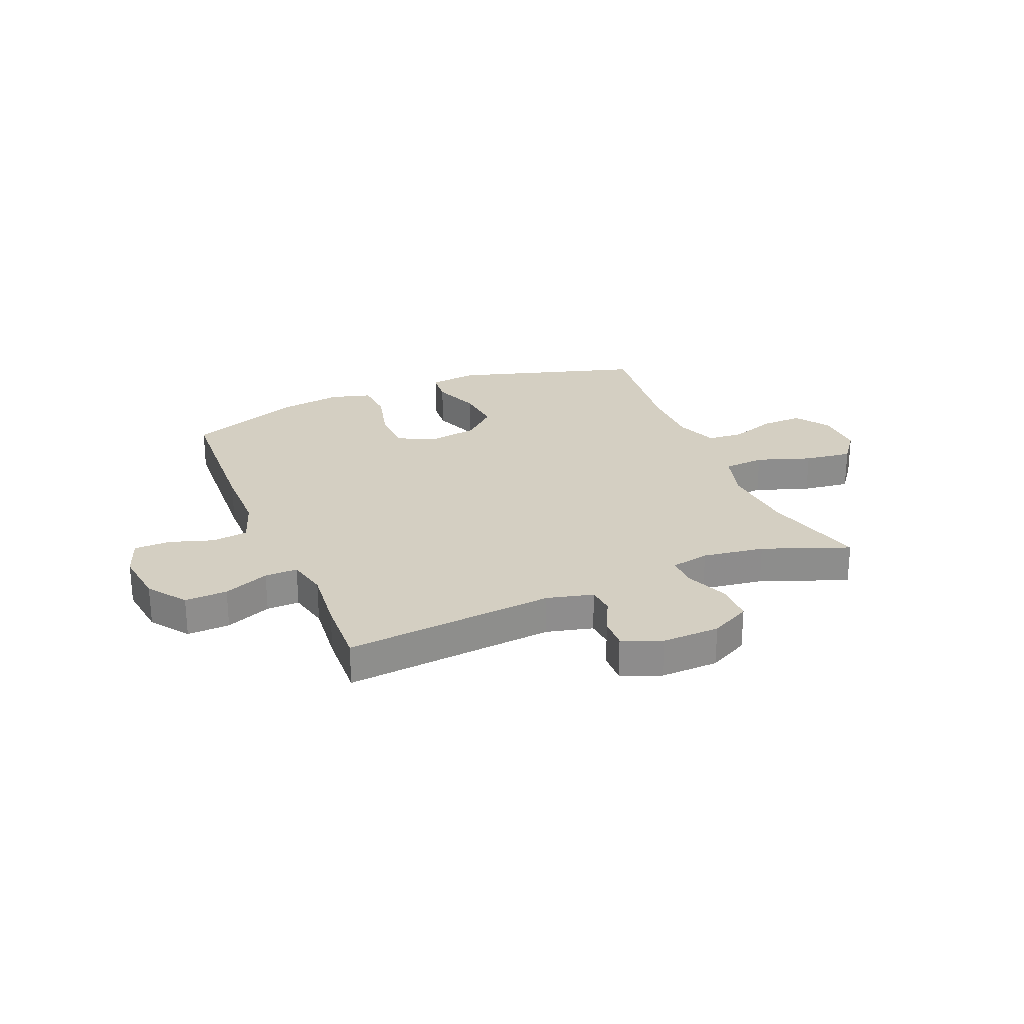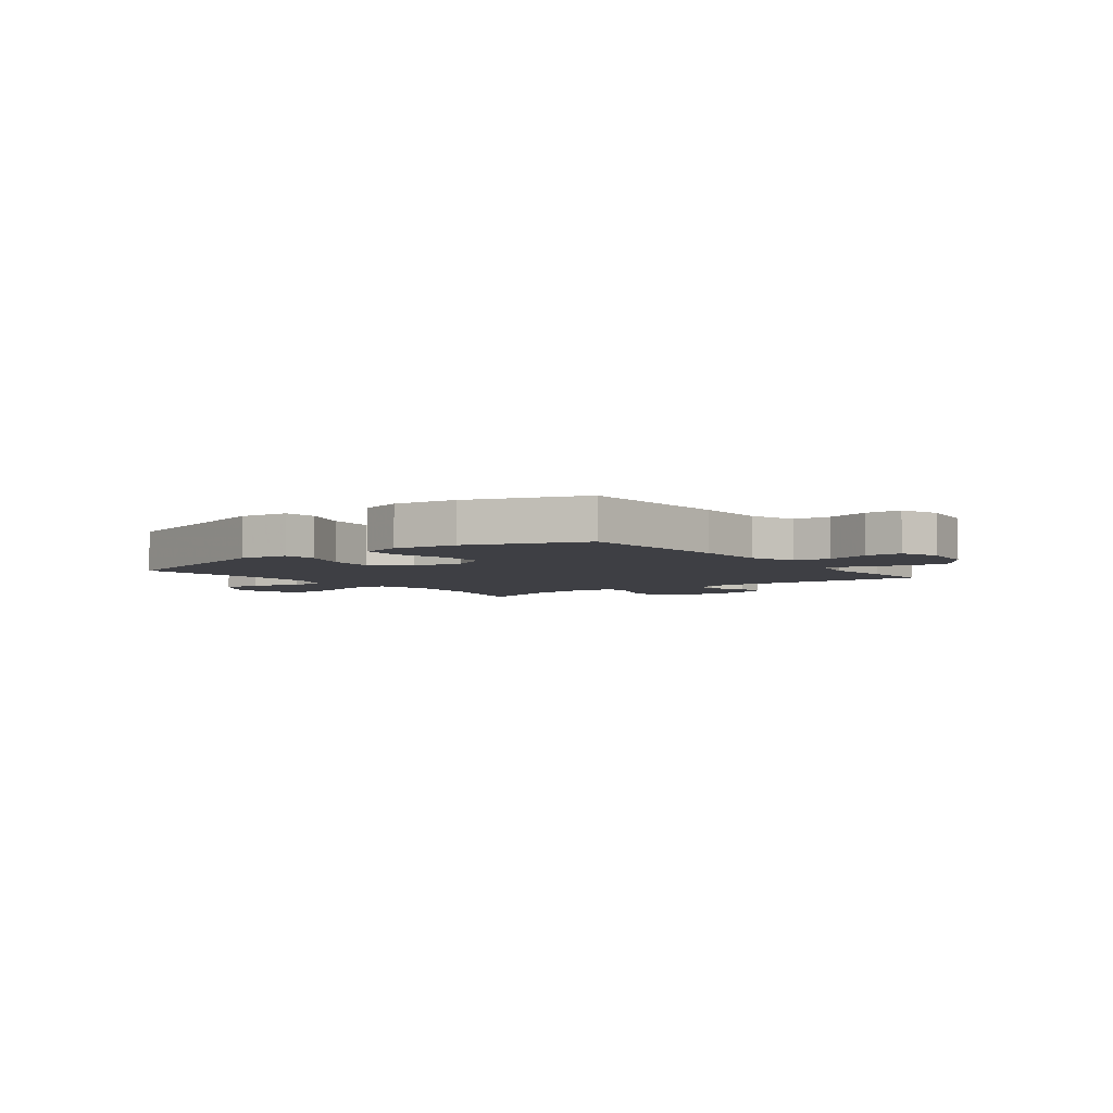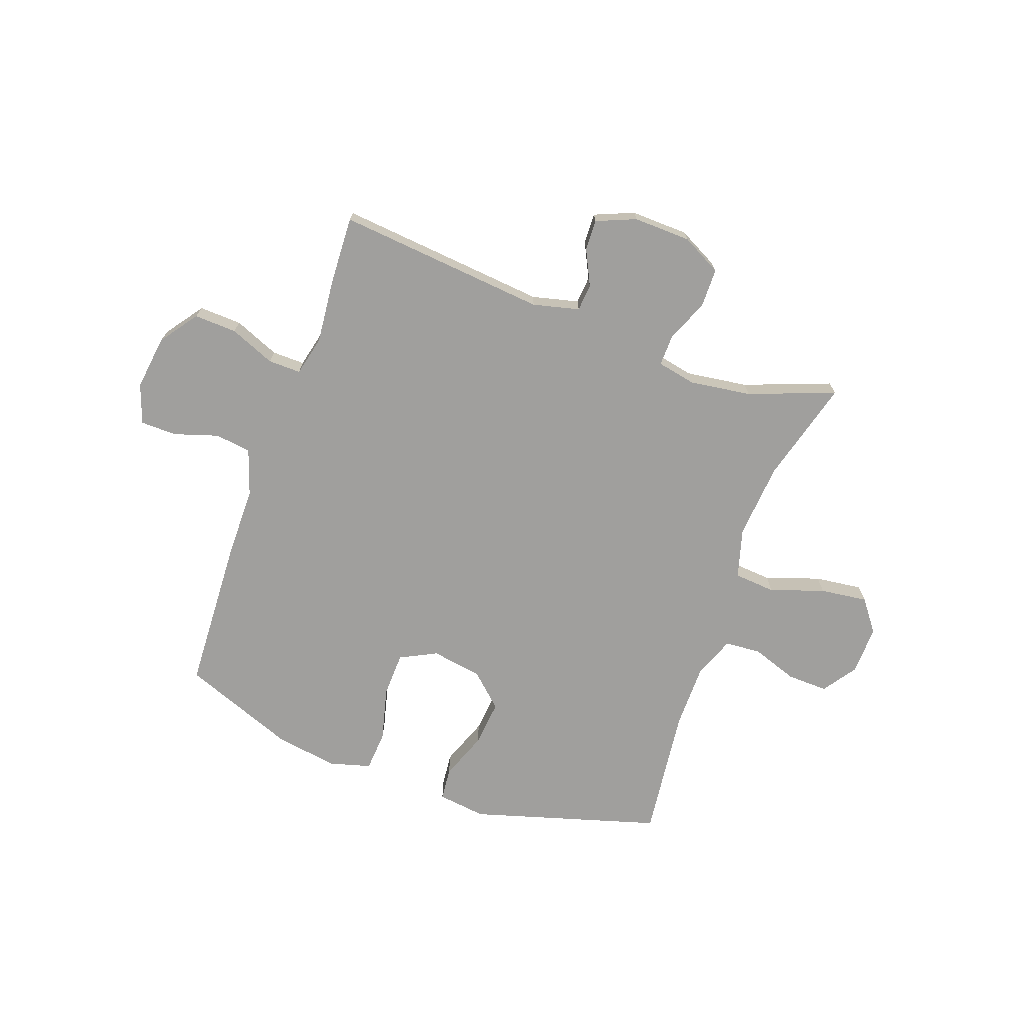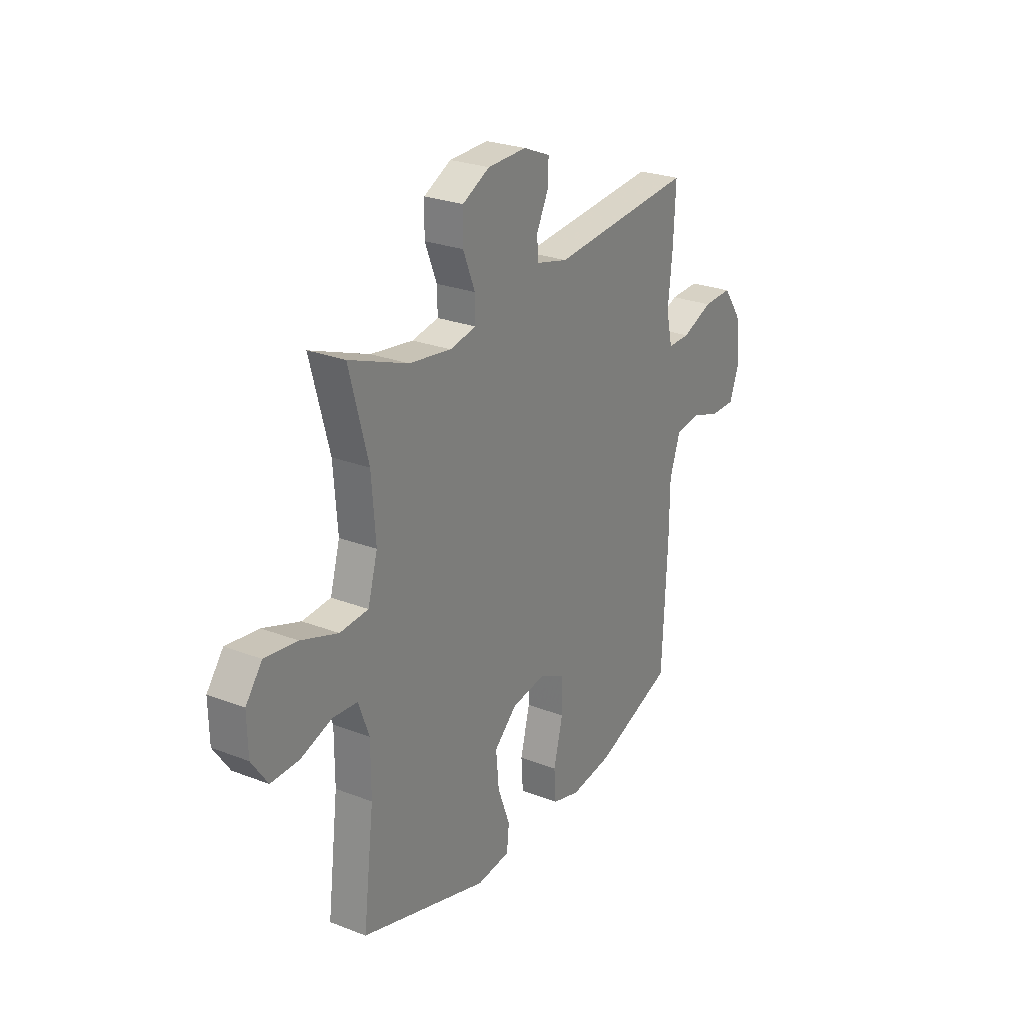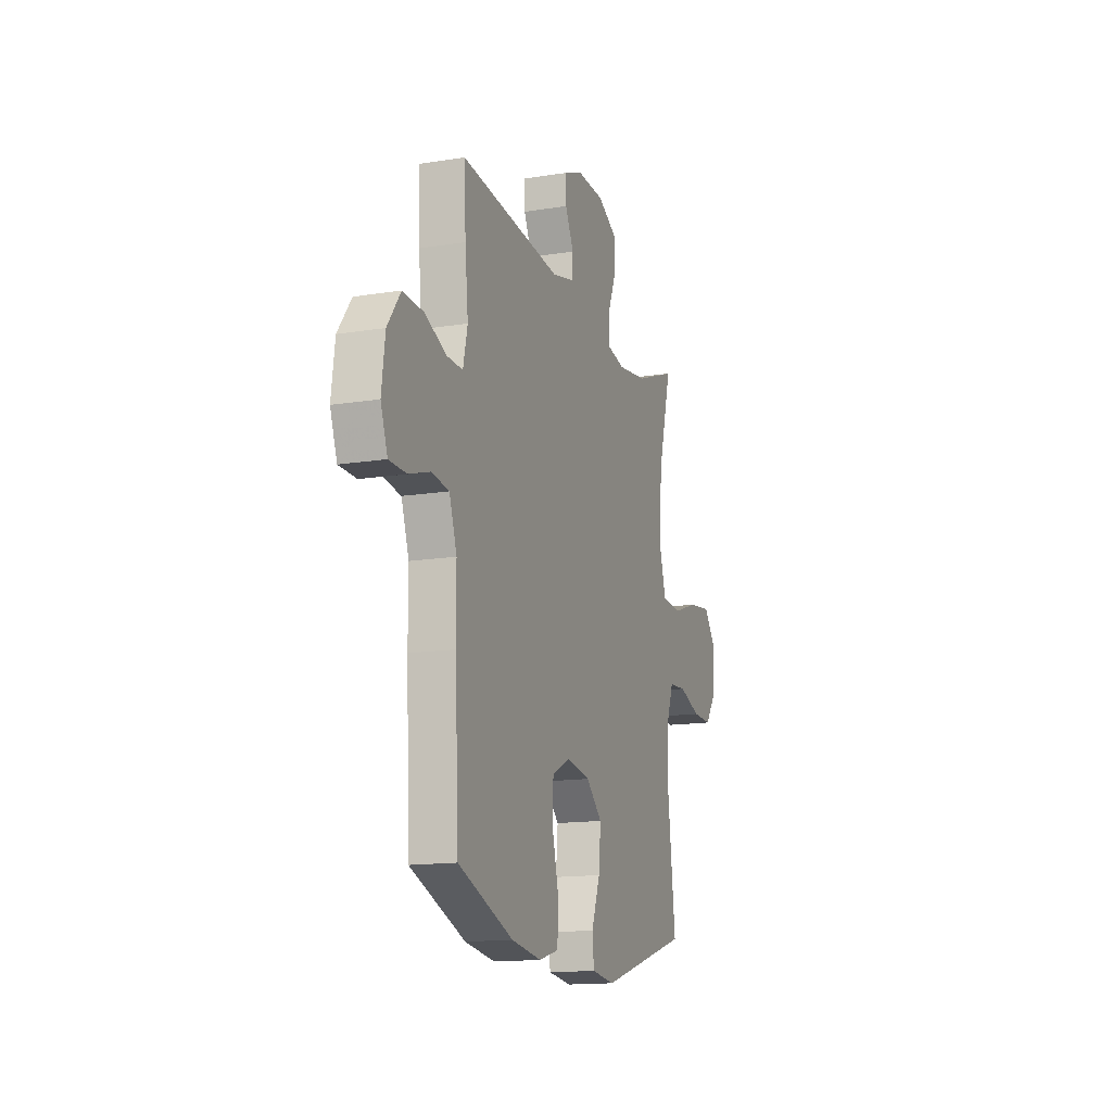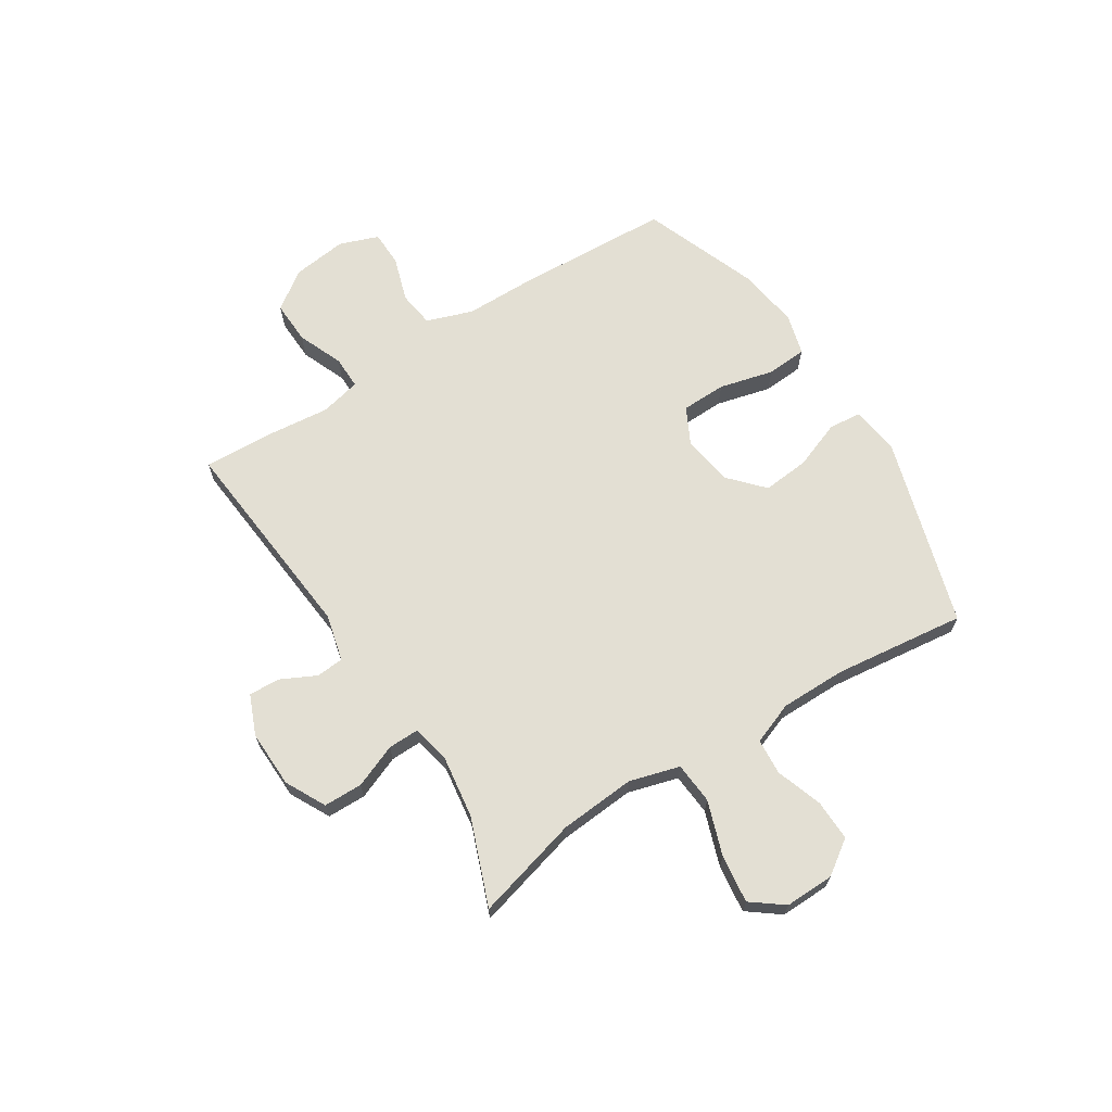
<metadata>
{"format":"obj","ext":"obj","renderer":"f3d","projection":"perspective","resolution":1024,"background":"white","views":[{"elev":25.7,"azim":-22.6,"up":"+Y"},{"elev":-4.5,"azim":-142.5,"up":"+Y"},{"elev":-71.3,"azim":-19.9,"up":"+Y"},{"elev":25.8,"azim":121.7,"up":"+Z"},{"elev":-14.7,"azim":-70.8,"up":"+Z"},{"elev":67.0,"azim":57.6,"up":"+Y"}]}
</metadata>
<code>
v 0.5 0.07 -0.5
v 0.156 0.07 -0.602
v 0.067 0.07 -0.591
v 0.061 0.07 -0.531
v 0.094 0.07 -0.443
v 0.102 0.07 -0.358
v 0.041 0.07 -0.302
v -0.052 0.07 -0.287
v -0.119 0.07 -0.321
v -0.121 0.07 -0.403
v -0.096 0.07 -0.502
v -0.101 0.07 -0.576
v -0.176 0.07 -0.597
v -0.29 0.07 -0.58
v -0.5 0.07 -0.5
v -0.514 0.07 -0.216
v -0.515 0.07 -0.088
v -0.544 0.07 -0.004
v -0.61 0.07 0.005
v -0.691 0.07 -0.021
v -0.757 0.07 -0.02
v -0.783 0.07 0.052
v -0.77 0.07 0.152
v -0.72 0.07 0.221
v -0.642 0.07 0.218
v -0.559 0.07 0.184
v -0.499 0.07 0.183
v -0.482 0.07 0.257
v -0.494 0.07 0.374
v -0.5 0.07 0.5
v -0.115 0.07 0.464
v -0.03 0.07 0.485
v -0.026 0.07 0.535
v -0.058 0.07 0.6
v -0.06 0.07 0.656
v 0.012 0.07 0.686
v 0.117 0.07 0.683
v 0.19 0.07 0.645
v 0.191 0.07 0.574
v 0.159 0.07 0.495
v 0.158 0.07 0.438
v 0.229 0.07 0.424
v 0.342 0.07 0.44
v 0.5 0.07 0.5
v 0.449 0.07 0.311
v 0.438 0.07 0.172
v 0.464 0.07 0.081
v 0.54 0.07 0.075
v 0.639 0.07 0.109
v 0.726 0.07 0.12
v 0.77 0.07 0.062
v 0.768 0.07 -0.028
v 0.725 0.07 -0.09
v 0.65 0.07 -0.088
v 0.566 0.07 -0.059
v 0.5 0.07 -0.064
v 0.471 0.07 -0.141
v 0.471 0.07 -0.26
v 0.5 0 -0.5
v 0.156 0 -0.602
v 0.067 0 -0.591
v 0.061 0 -0.531
v 0.094 0 -0.443
v 0.102 0 -0.358
v 0.041 0 -0.302
v -0.052 0 -0.287
v -0.119 0 -0.321
v -0.121 0 -0.403
v -0.096 0 -0.502
v -0.101 0 -0.576
v -0.176 0 -0.597
v -0.29 0 -0.58
v -0.5 0 -0.5
v -0.514 0 -0.216
v -0.515 0 -0.088
v -0.544 0 -0.004
v -0.61 0 0.005
v -0.691 0 -0.021
v -0.757 0 -0.02
v -0.783 0 0.052
v -0.77 0 0.152
v -0.72 0 0.221
v -0.642 0 0.218
v -0.559 0 0.184
v -0.499 0 0.183
v -0.482 0 0.257
v -0.494 0 0.374
v -0.5 0 0.5
v -0.115 0 0.464
v -0.03 0 0.485
v -0.026 0 0.535
v -0.058 0 0.6
v -0.06 0 0.656
v 0.012 0 0.686
v 0.117 0 0.683
v 0.19 0 0.645
v 0.191 0 0.574
v 0.159 0 0.495
v 0.158 0 0.438
v 0.229 0 0.424
v 0.342 0 0.44
v 0.5 0 0.5
v 0.449 0 0.311
v 0.438 0 0.172
v 0.464 0 0.081
v 0.54 0 0.075
v 0.639 0 0.109
v 0.726 0 0.12
v 0.77 0 0.062
v 0.768 0 -0.028
v 0.725 0 -0.09
v 0.65 0 -0.088
v 0.566 0 -0.059
v 0.5 0 -0.064
v 0.471 0 -0.141
v 0.471 0 -0.26
f 52 53 54 55
f 52 55 56
f 51 52 56
f 48 49 50 51
f 48 51 56
f 47 48 56 57
f 43 44 45
f 42 43 45 46
f 41 42 46 47
f 37 38 39 40
f 37 40 41
f 36 37 41
f 33 34 35 36
f 32 33 36 41
f 31 32 41 47
f 28 29 30 31
f 27 28 31 47
f 23 24 25 26
f 19 20 21 22
f 18 19 22 23
f 14 15 16 17
f 14 17 18
f 13 14 18
f 10 11 12 13
f 9 10 13 18
f 8 9 18
f 7 8 18 23
f 2 3 4 5
f 58 1 2 5
f 58 5 6
f 57 58 6 7
f 26 27 47 57
f 7 23 26 57
f 113 112 111 110
f 114 113 110
f 114 110 109
f 109 108 107 106
f 114 109 106
f 115 114 106 105
f 103 102 101
f 104 103 101 100
f 105 104 100 99
f 98 97 96 95
f 99 98 95
f 99 95 94
f 94 93 92 91
f 99 94 91 90
f 105 99 90 89
f 89 88 87 86
f 105 89 86 85
f 84 83 82 81
f 80 79 78 77
f 81 80 77 76
f 75 74 73 72
f 76 75 72
f 76 72 71
f 71 70 69 68
f 76 71 68 67
f 76 67 66
f 81 76 66 65
f 63 62 61 60
f 63 60 59 116
f 64 63 116
f 65 64 116 115
f 115 105 85 84
f 115 84 81 65
f 1 59 60 2
f 2 60 61 3
f 3 61 62 4
f 4 62 63 5
f 5 63 64 6
f 6 64 65 7
f 7 65 66 8
f 8 66 67 9
f 9 67 68 10
f 10 68 69 11
f 11 69 70 12
f 12 70 71 13
f 13 71 72 14
f 14 72 73 15
f 15 73 74 16
f 16 74 75 17
f 17 75 76 18
f 18 76 77 19
f 19 77 78 20
f 20 78 79 21
f 21 79 80 22
f 22 80 81 23
f 23 81 82 24
f 24 82 83 25
f 25 83 84 26
f 26 84 85 27
f 27 85 86 28
f 28 86 87 29
f 29 87 88 30
f 30 88 89 31
f 31 89 90 32
f 32 90 91 33
f 33 91 92 34
f 34 92 93 35
f 35 93 94 36
f 36 94 95 37
f 37 95 96 38
f 38 96 97 39
f 39 97 98 40
f 40 98 99 41
f 41 99 100 42
f 42 100 101 43
f 43 101 102 44
f 44 102 103 45
f 45 103 104 46
f 46 104 105 47
f 47 105 106 48
f 48 106 107 49
f 49 107 108 50
f 50 108 109 51
f 51 109 110 52
f 52 110 111 53
f 53 111 112 54
f 54 112 113 55
f 55 113 114 56
f 56 114 115 57
f 57 115 116 58
f 58 116 59 1

</code>
